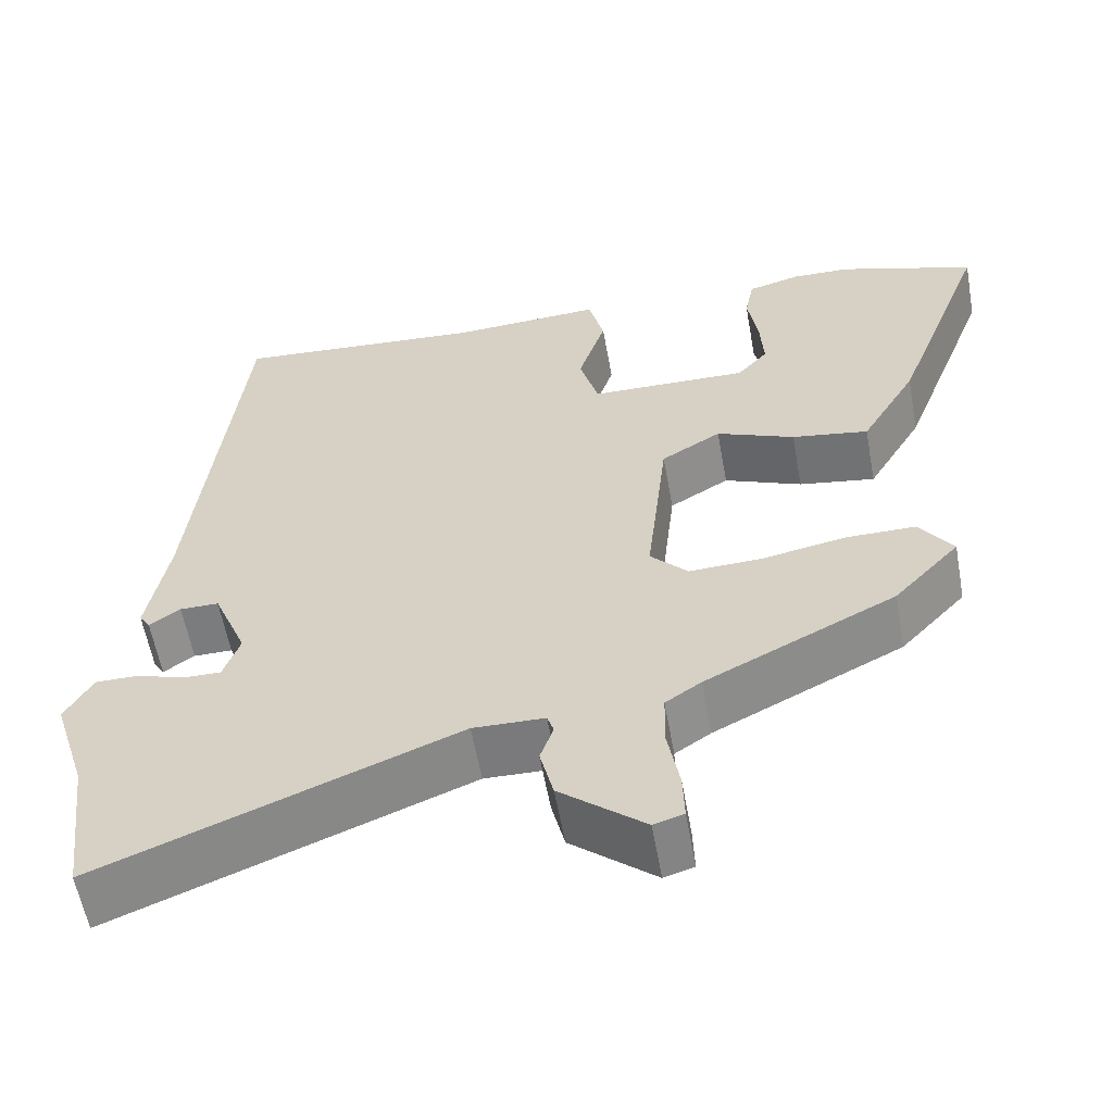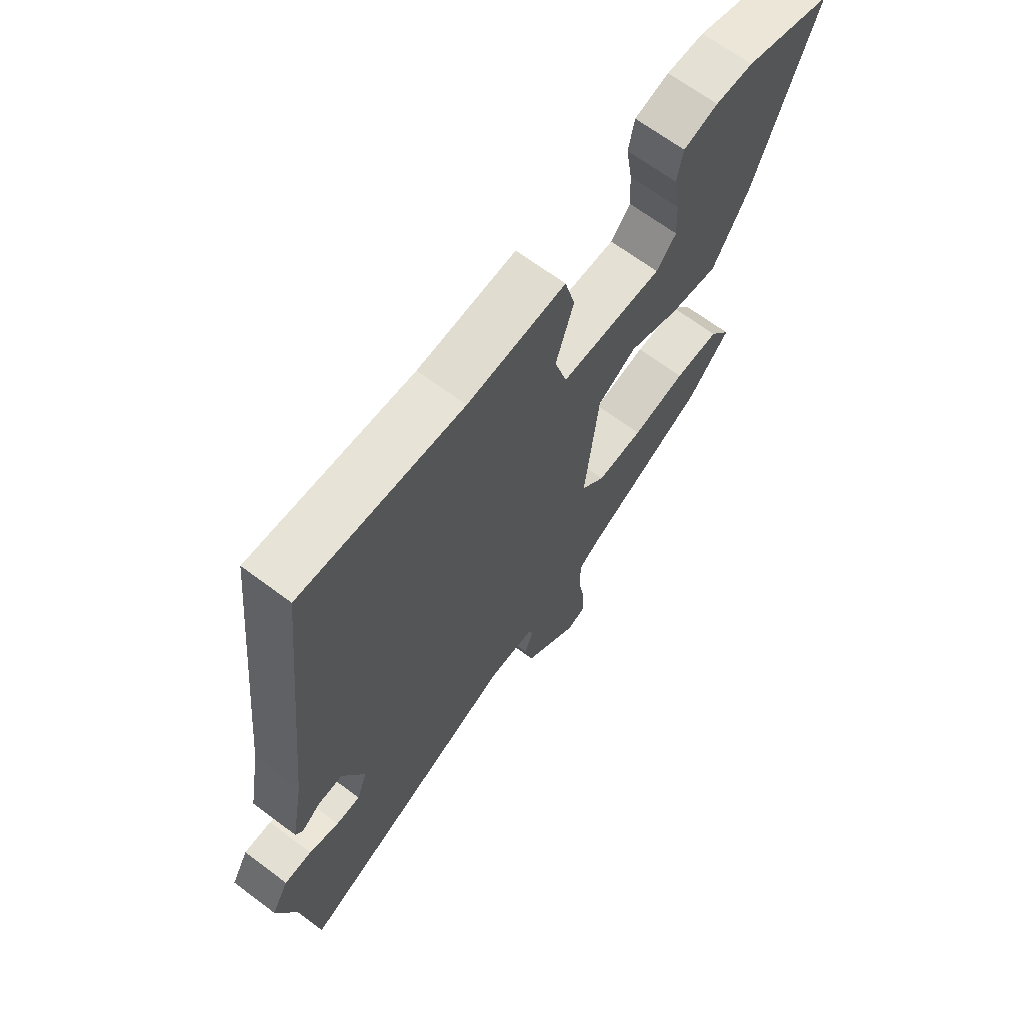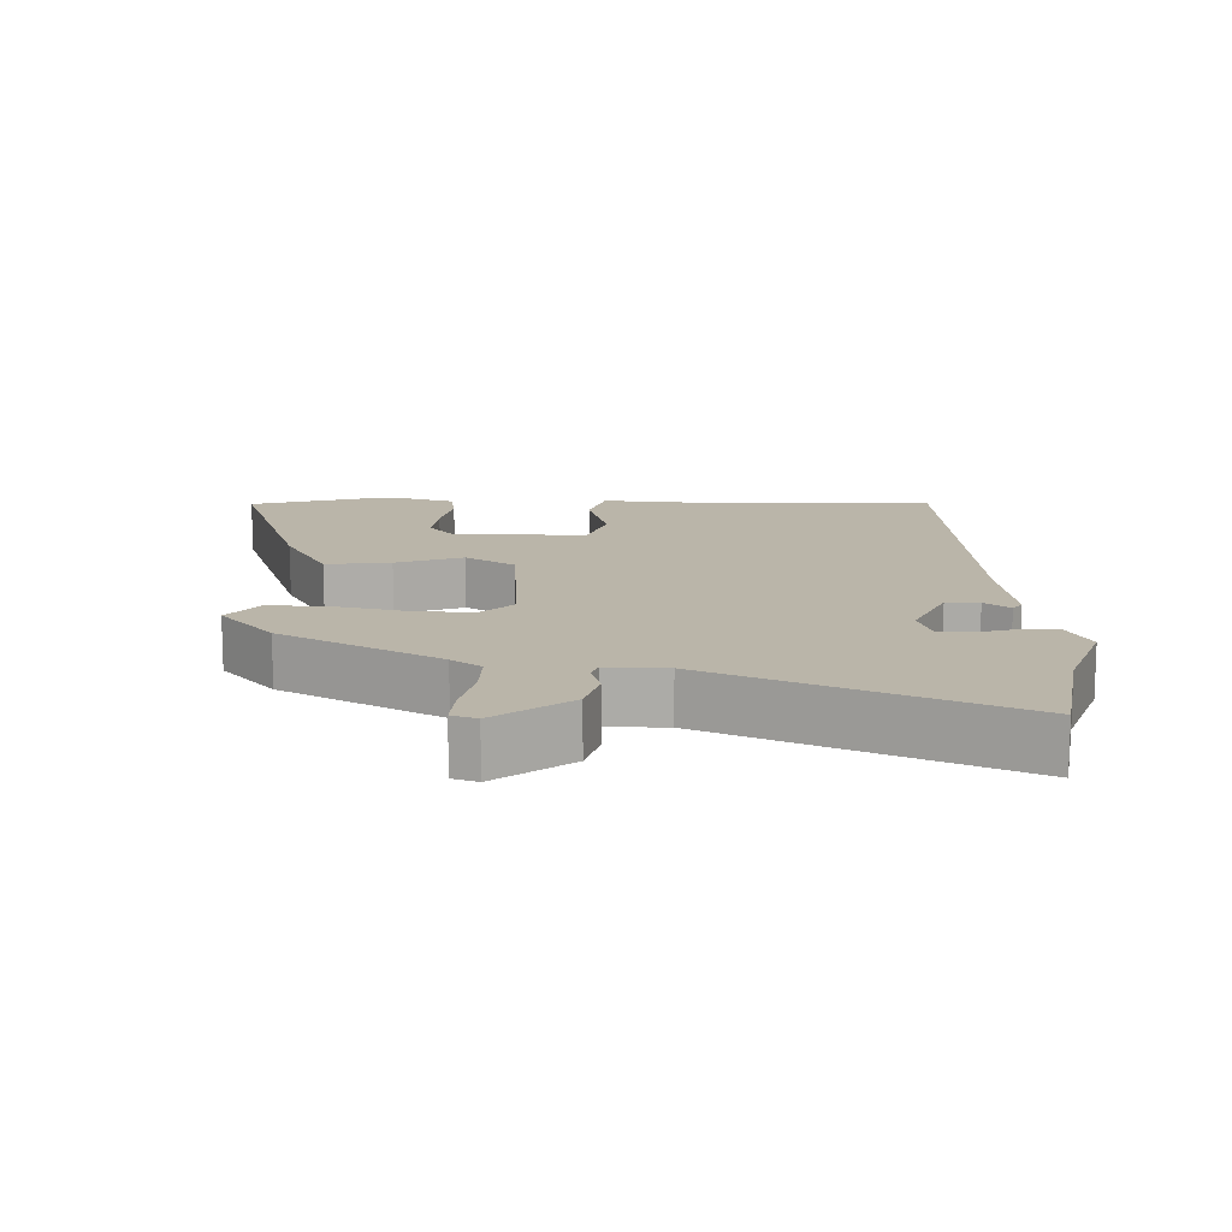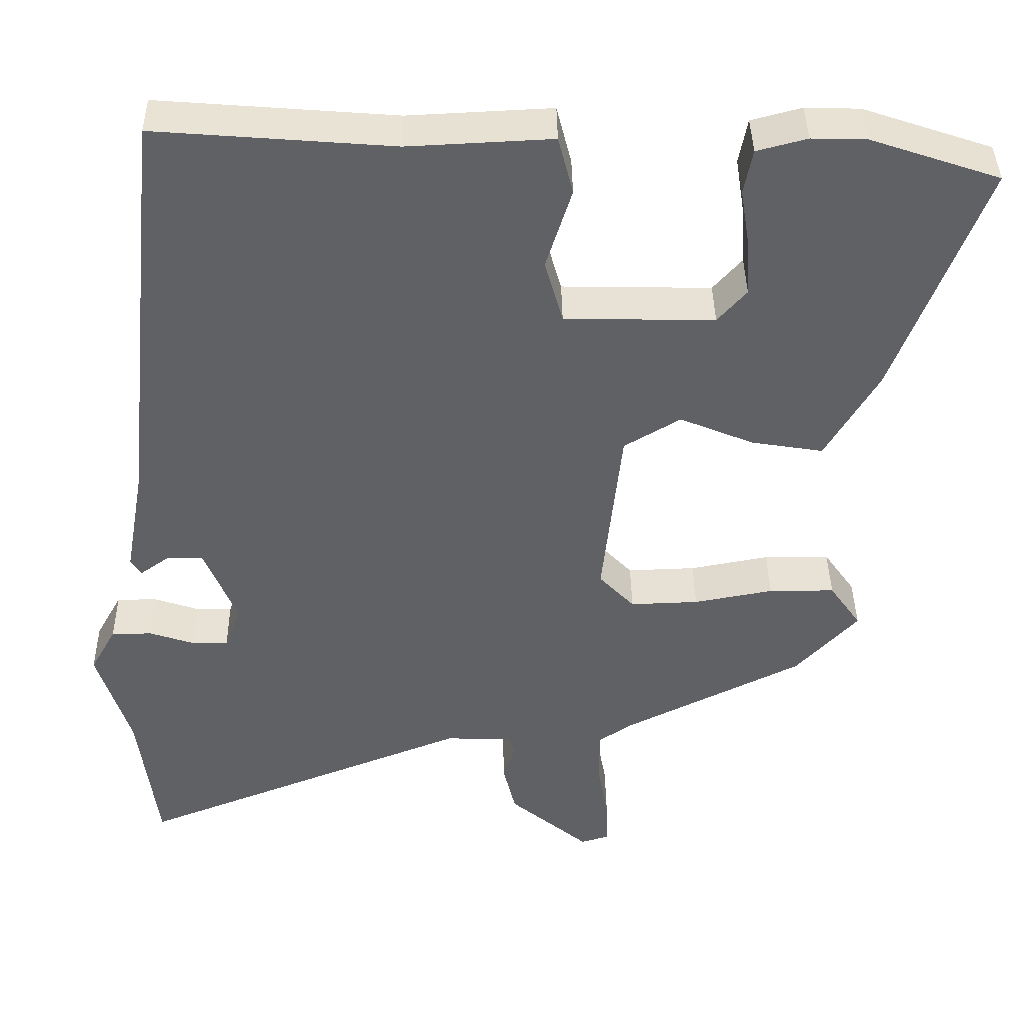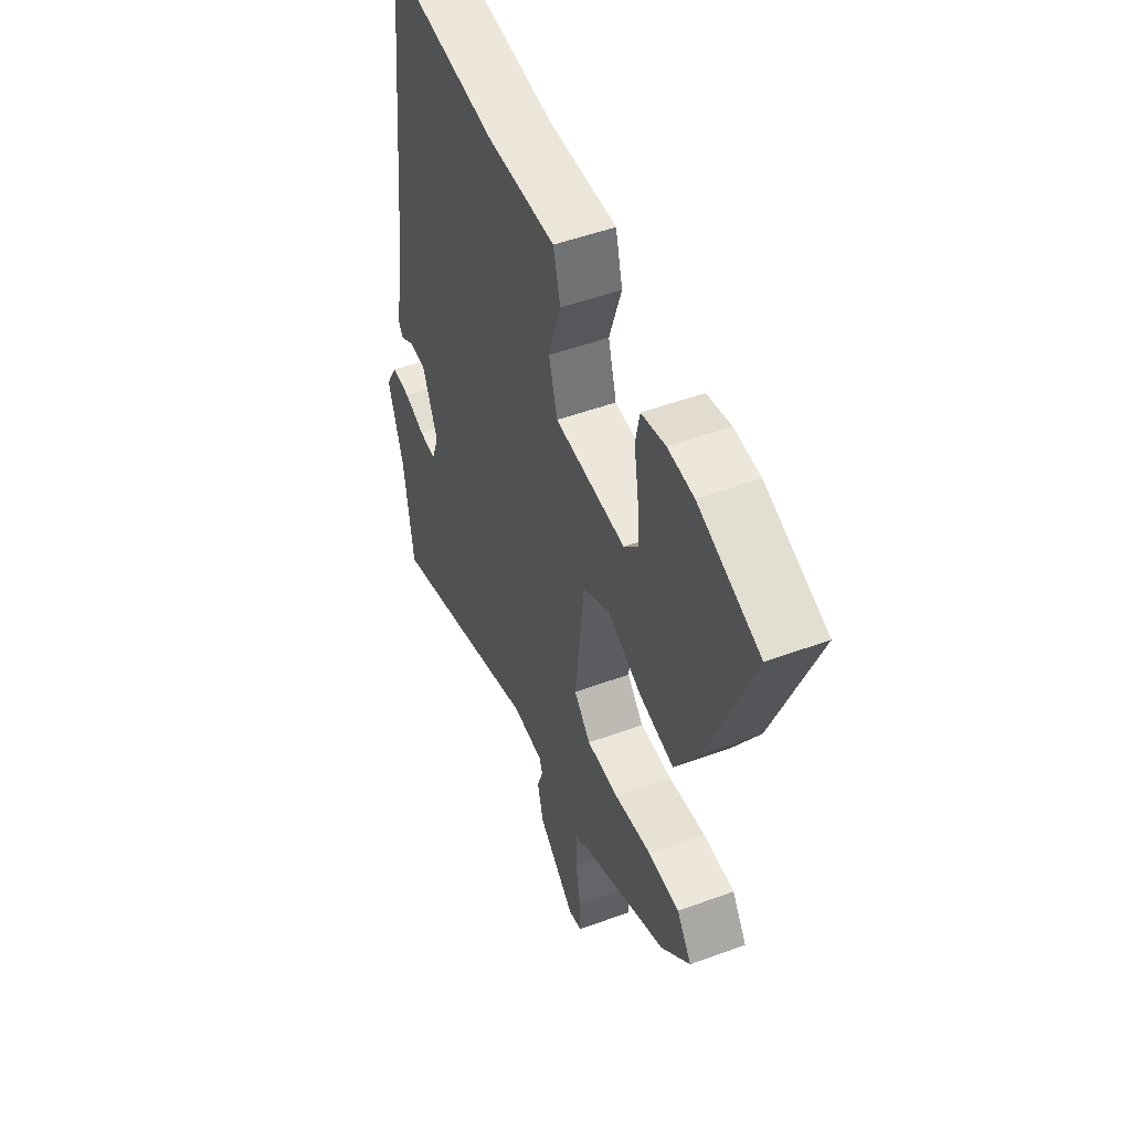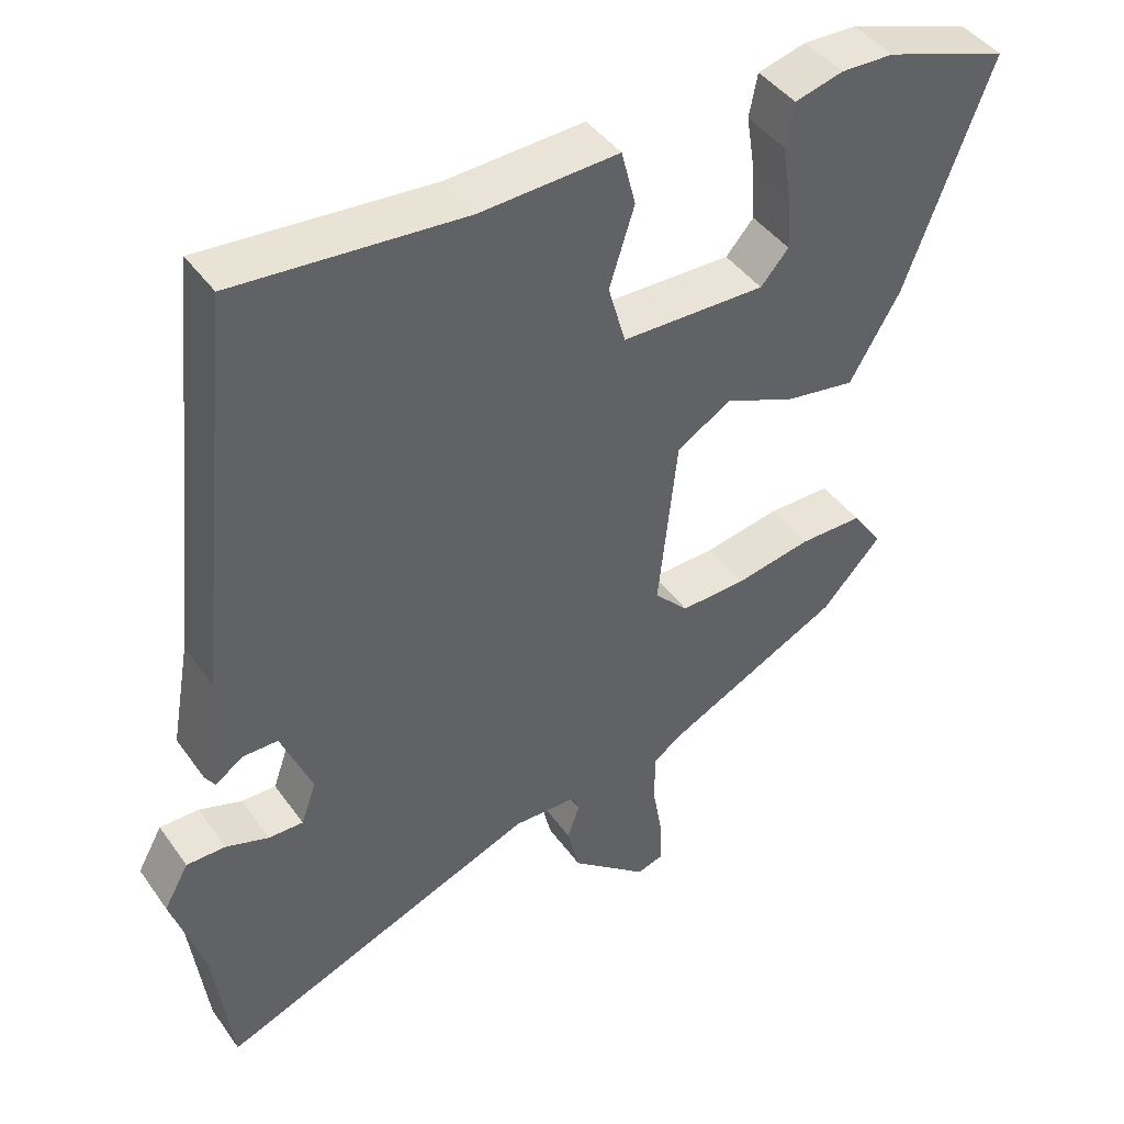
<metadata>
{"format":"obj","ext":"obj","renderer":"f3d","projection":"perspective","resolution":1024,"background":"white","views":[{"elev":-58.6,"azim":10.2,"up":"+Z"},{"elev":66.9,"azim":-53.1,"up":"+Z"},{"elev":13.5,"azim":-176.5,"up":"+Y"},{"elev":40.1,"azim":-0.8,"up":"+Z"},{"elev":51.0,"azim":68.2,"up":"+Z"},{"elev":43.2,"azim":-32.8,"up":"+Z"}]}
</metadata>
<code>
v -0.481 0.07 -0.646
v -0.505 0.07 -0.458
v -0.547 0.07 -0.325
v -0.514 0.07 -0.266
v -0.462 0.07 -0.266
v -0.405 0.07 -0.285
v -0.359 0.07 -0.286
v -0.339 0.07 -0.229
v -0.38 0.07 -0.129
v -0.427 0.07 -0.129
v -0.464 0.07 -0.155
v -0.477 0.07 -0.135
v -0.452 0.07 0.004
v -0.396 0.07 0.534
v -0.093 0.07 0.51
v 0.09 0.07 0.519
v 0.109 0.07 0.445
v 0.076 0.07 0.341
v 0.099 0.07 0.26
v 0.29 0.07 0.256
v 0.327 0.07 0.298
v 0.323 0.07 0.368
v 0.311 0.07 0.443
v 0.322 0.07 0.5
v 0.386 0.07 0.517
v 0.456 0.07 0.515
v 0.62 0.07 0.46
v 0.506 0.07 0.16
v 0.439 0.07 0.046
v 0.347 0.07 0.061
v 0.253 0.07 0.1
v 0.181 0.07 0.057
v 0.156 0.07 -0.173
v 0.201 0.07 -0.22
v 0.288 0.07 -0.217
v 0.389 0.07 -0.198
v 0.473 0.07 -0.198
v 0.513 0.07 -0.255
v 0.434 0.07 -0.34
v 0.206 0.07 -0.454
v 0.163 0.07 -0.483
v 0.162 0.07 -0.551
v 0.176 0.07 -0.629
v 0.178 0.07 -0.688
v 0.142 0.07 -0.699
v 0.04 0.07 -0.615
v 0.024 0.07 -0.549
v 0.04 0.07 -0.503
v 0.032 0.07 -0.479
v -0.054 0.07 -0.477
v -0.481 0 -0.646
v -0.505 0 -0.458
v -0.547 0 -0.325
v -0.514 0 -0.266
v -0.462 0 -0.266
v -0.405 0 -0.285
v -0.359 0 -0.286
v -0.339 0 -0.229
v -0.38 0 -0.129
v -0.427 0 -0.129
v -0.464 0 -0.155
v -0.477 0 -0.135
v -0.452 0 0.004
v -0.396 0 0.534
v -0.093 0 0.51
v 0.09 0 0.519
v 0.109 0 0.445
v 0.076 0 0.341
v 0.099 0 0.26
v 0.29 0 0.256
v 0.327 0 0.298
v 0.323 0 0.368
v 0.311 0 0.443
v 0.322 0 0.5
v 0.386 0 0.517
v 0.456 0 0.515
v 0.62 0 0.46
v 0.506 0 0.16
v 0.439 0 0.046
v 0.347 0 0.061
v 0.253 0 0.1
v 0.181 0 0.057
v 0.156 0 -0.173
v 0.201 0 -0.22
v 0.288 0 -0.217
v 0.389 0 -0.198
v 0.473 0 -0.198
v 0.513 0 -0.255
v 0.434 0 -0.34
v 0.206 0 -0.454
v 0.163 0 -0.483
v 0.162 0 -0.551
v 0.176 0 -0.629
v 0.178 0 -0.688
v 0.142 0 -0.699
v 0.04 0 -0.615
v 0.024 0 -0.549
v 0.04 0 -0.503
v 0.032 0 -0.479
v -0.054 0 -0.477
f 46 47 48
f 45 46 48
f 44 45 48
f 43 44 48
f 42 43 48
f 41 42 48 49
f 40 41 49
f 40 49 50
f 39 40 50
f 38 39 50
f 37 38 50
f 36 37 50
f 35 36 50
f 29 30 31
f 28 29 31
f 27 28 31
f 26 27 31
f 24 25 26
f 23 24 26
f 22 23 26
f 21 22 26
f 21 26 31
f 20 21 31 32
f 15 16 17 18
f 15 18 19
f 14 15 19
f 13 14 19
f 12 13 19
f 11 12 19
f 10 11 19
f 19 20 32
f 10 19 32
f 9 10 32
f 4 5 6
f 3 4 6
f 2 3 6
f 2 6 7
f 1 2 7
f 50 1 7
f 35 50 7
f 34 35 7
f 8 9 32 33
f 7 8 33 34
f 98 97 96
f 98 96 95
f 98 95 94
f 98 94 93
f 98 93 92
f 99 98 92 91
f 99 91 90
f 100 99 90
f 100 90 89
f 100 89 88
f 100 88 87
f 100 87 86
f 100 86 85
f 81 80 79
f 81 79 78
f 81 78 77
f 81 77 76
f 76 75 74
f 76 74 73
f 76 73 72
f 76 72 71
f 81 76 71
f 82 81 71 70
f 68 67 66 65
f 69 68 65
f 69 65 64
f 69 64 63
f 69 63 62
f 69 62 61
f 69 61 60
f 82 70 69
f 82 69 60
f 82 60 59
f 56 55 54
f 56 54 53
f 56 53 52
f 57 56 52
f 57 52 51
f 57 51 100
f 57 100 85
f 57 85 84
f 83 82 59 58
f 84 83 58 57
f 1 51 52 2
f 2 52 53 3
f 3 53 54 4
f 4 54 55 5
f 5 55 56 6
f 6 56 57 7
f 7 57 58 8
f 8 58 59 9
f 9 59 60 10
f 10 60 61 11
f 11 61 62 12
f 12 62 63 13
f 13 63 64 14
f 14 64 65 15
f 15 65 66 16
f 16 66 67 17
f 17 67 68 18
f 18 68 69 19
f 19 69 70 20
f 20 70 71 21
f 21 71 72 22
f 22 72 73 23
f 23 73 74 24
f 24 74 75 25
f 25 75 76 26
f 26 76 77 27
f 27 77 78 28
f 28 78 79 29
f 29 79 80 30
f 30 80 81 31
f 31 81 82 32
f 32 82 83 33
f 33 83 84 34
f 34 84 85 35
f 35 85 86 36
f 36 86 87 37
f 37 87 88 38
f 38 88 89 39
f 39 89 90 40
f 40 90 91 41
f 41 91 92 42
f 42 92 93 43
f 43 93 94 44
f 44 94 95 45
f 45 95 96 46
f 46 96 97 47
f 47 97 98 48
f 48 98 99 49
f 49 99 100 50
f 50 100 51 1

</code>
